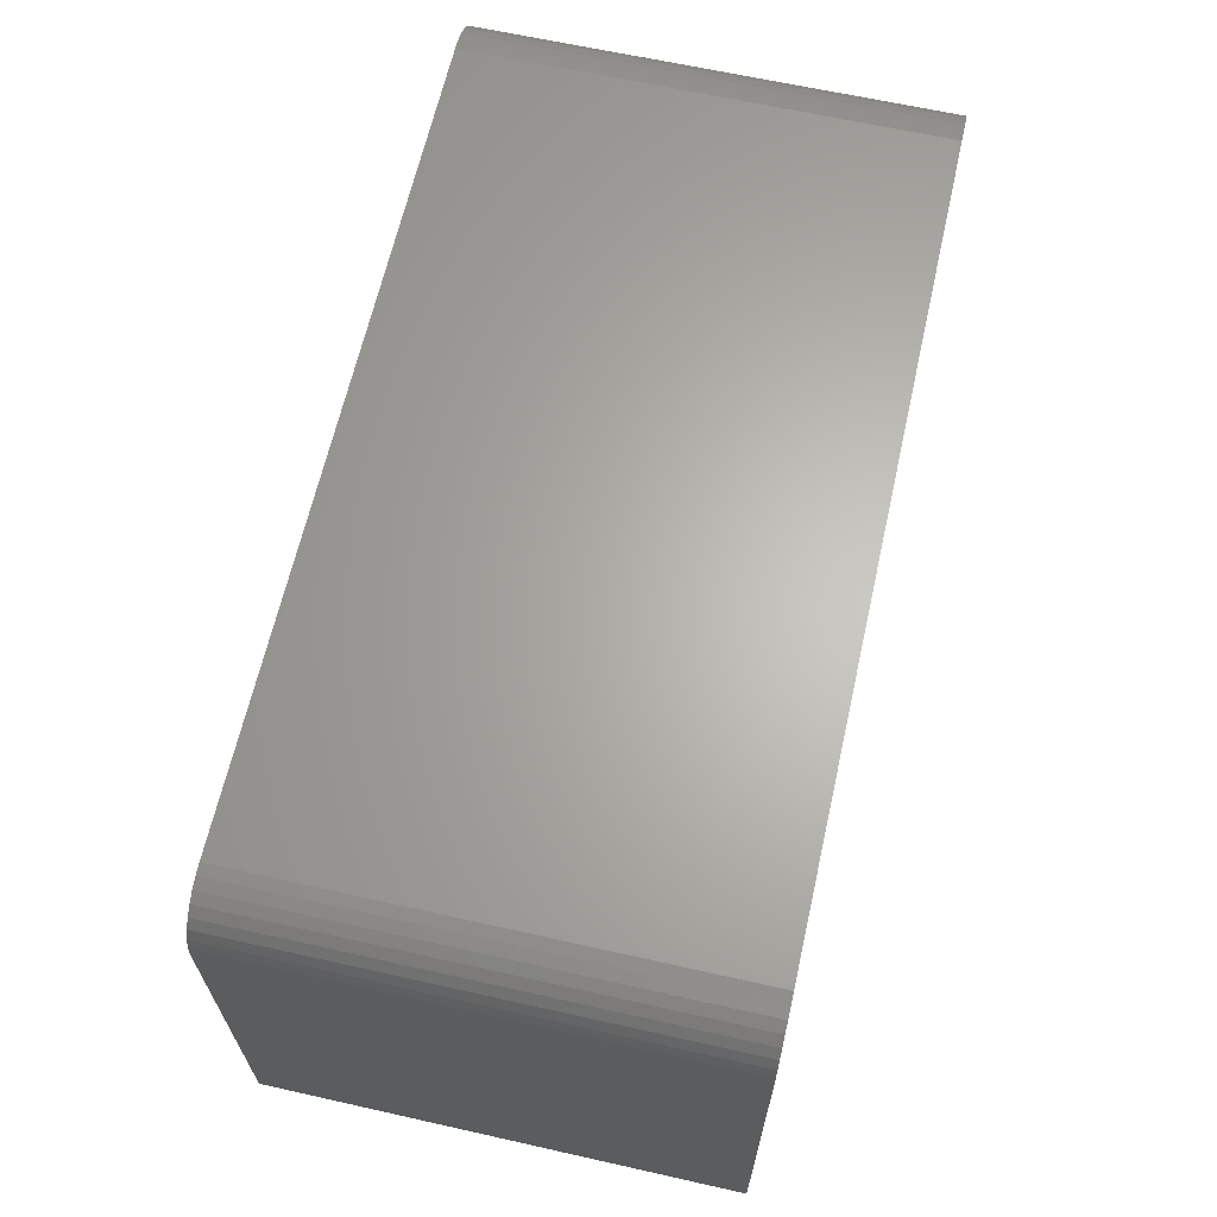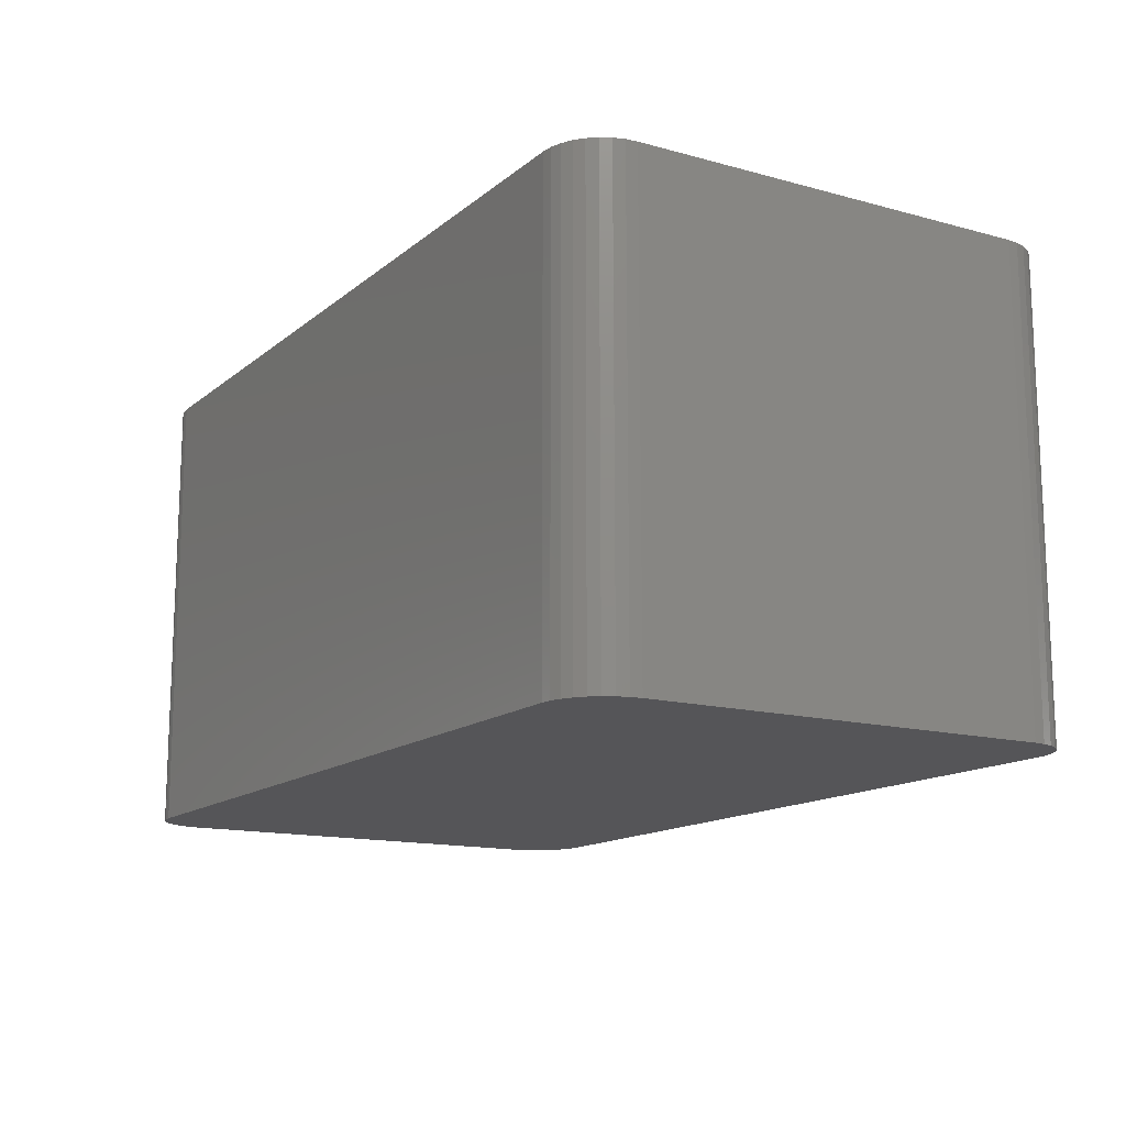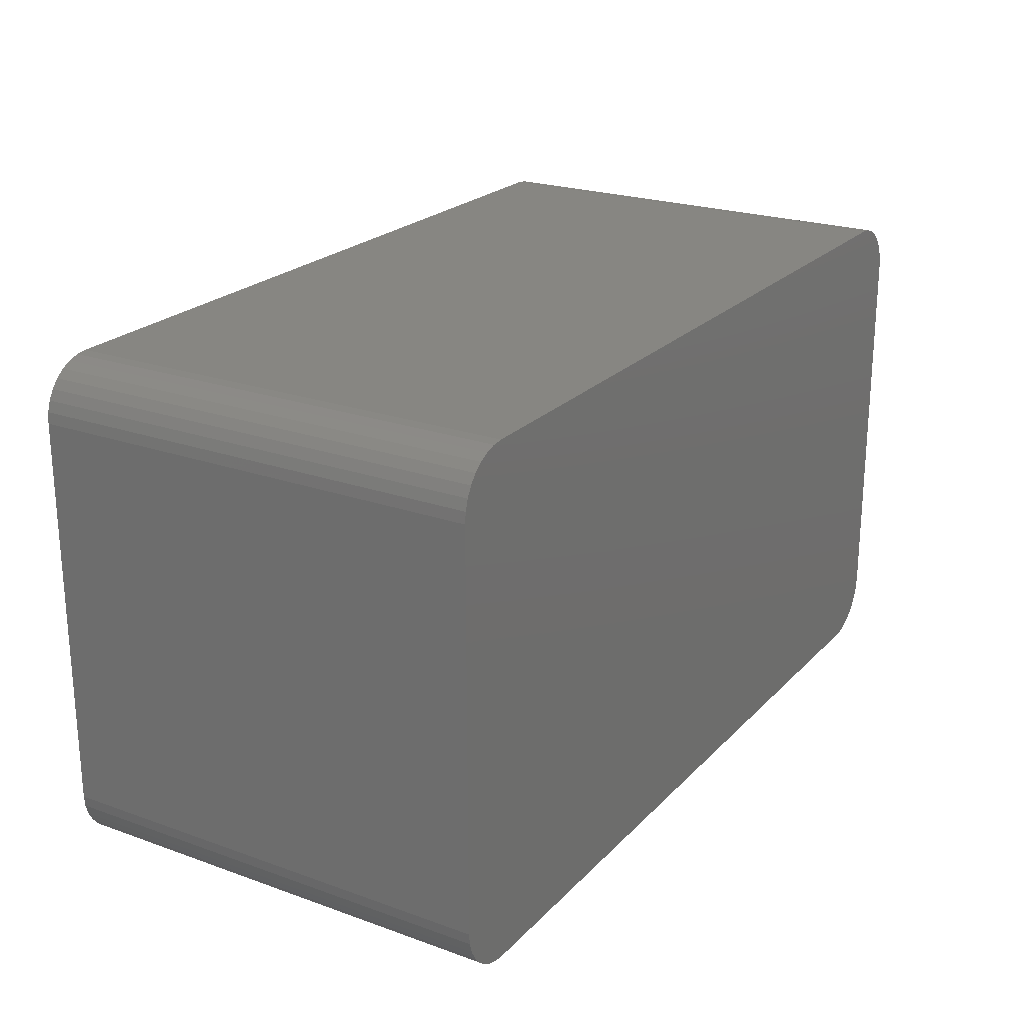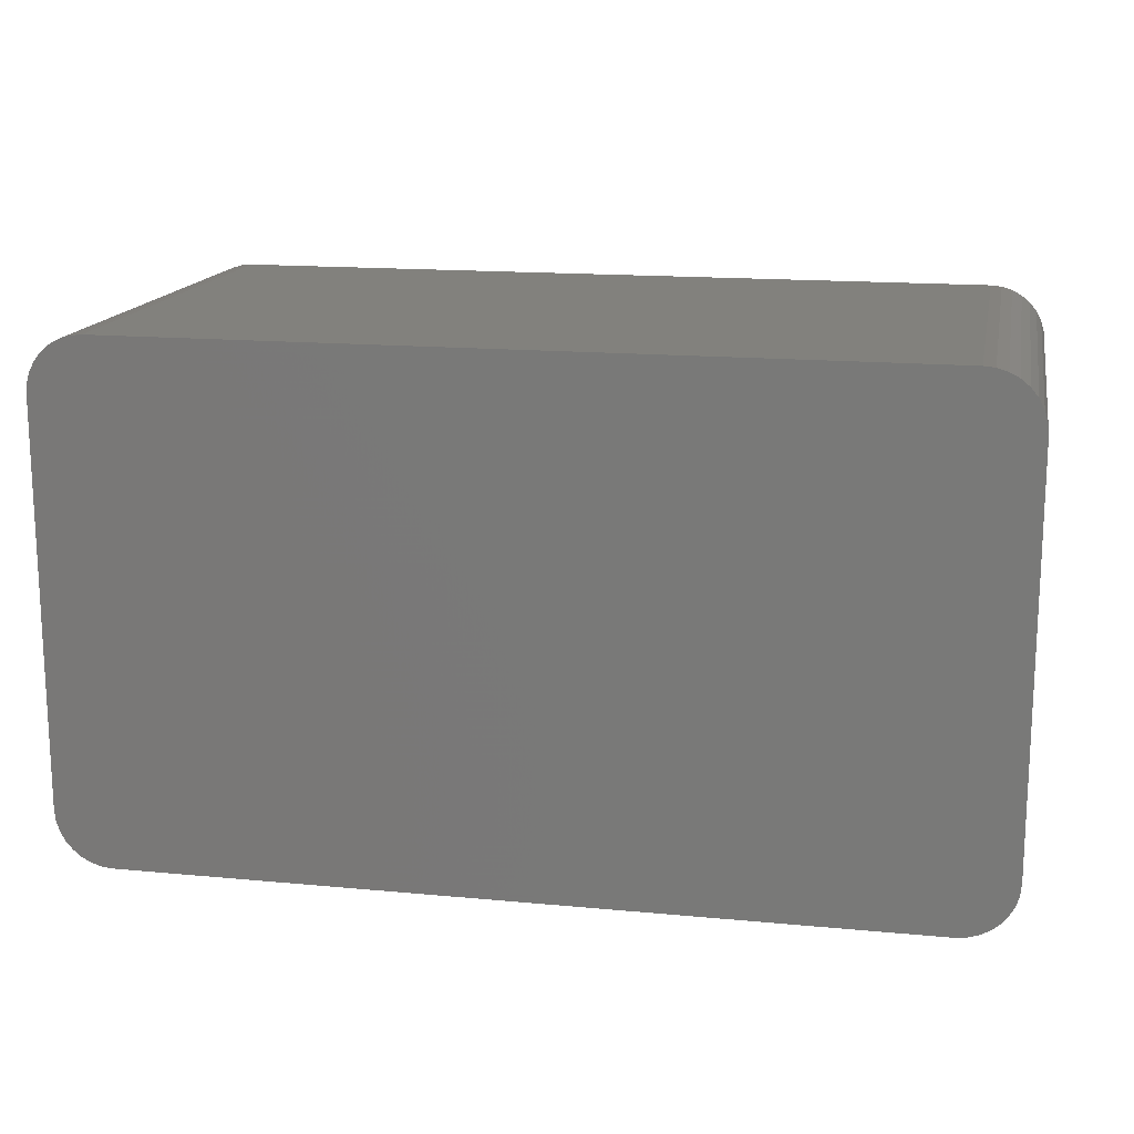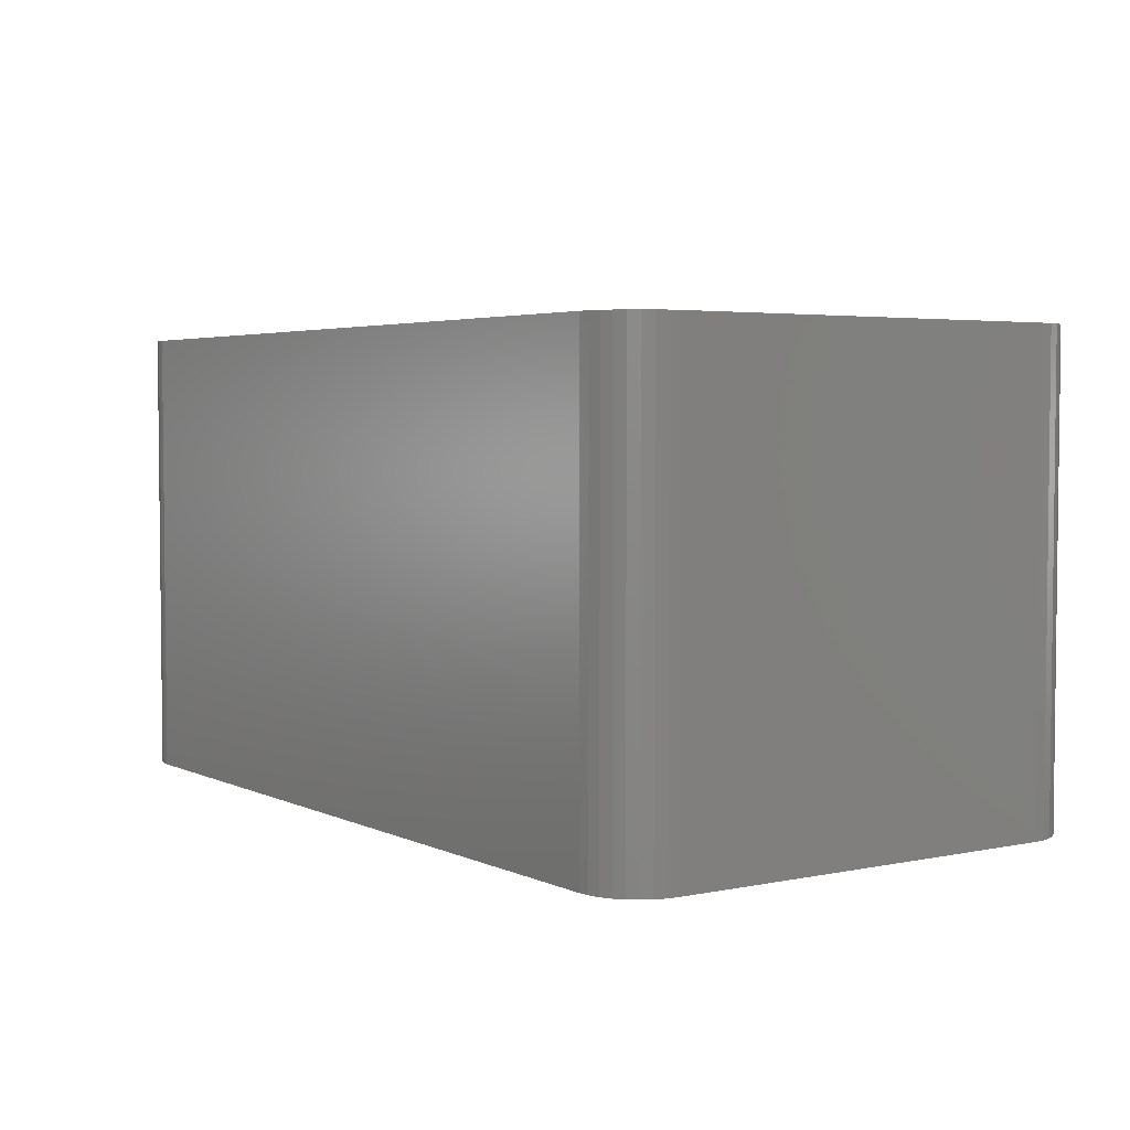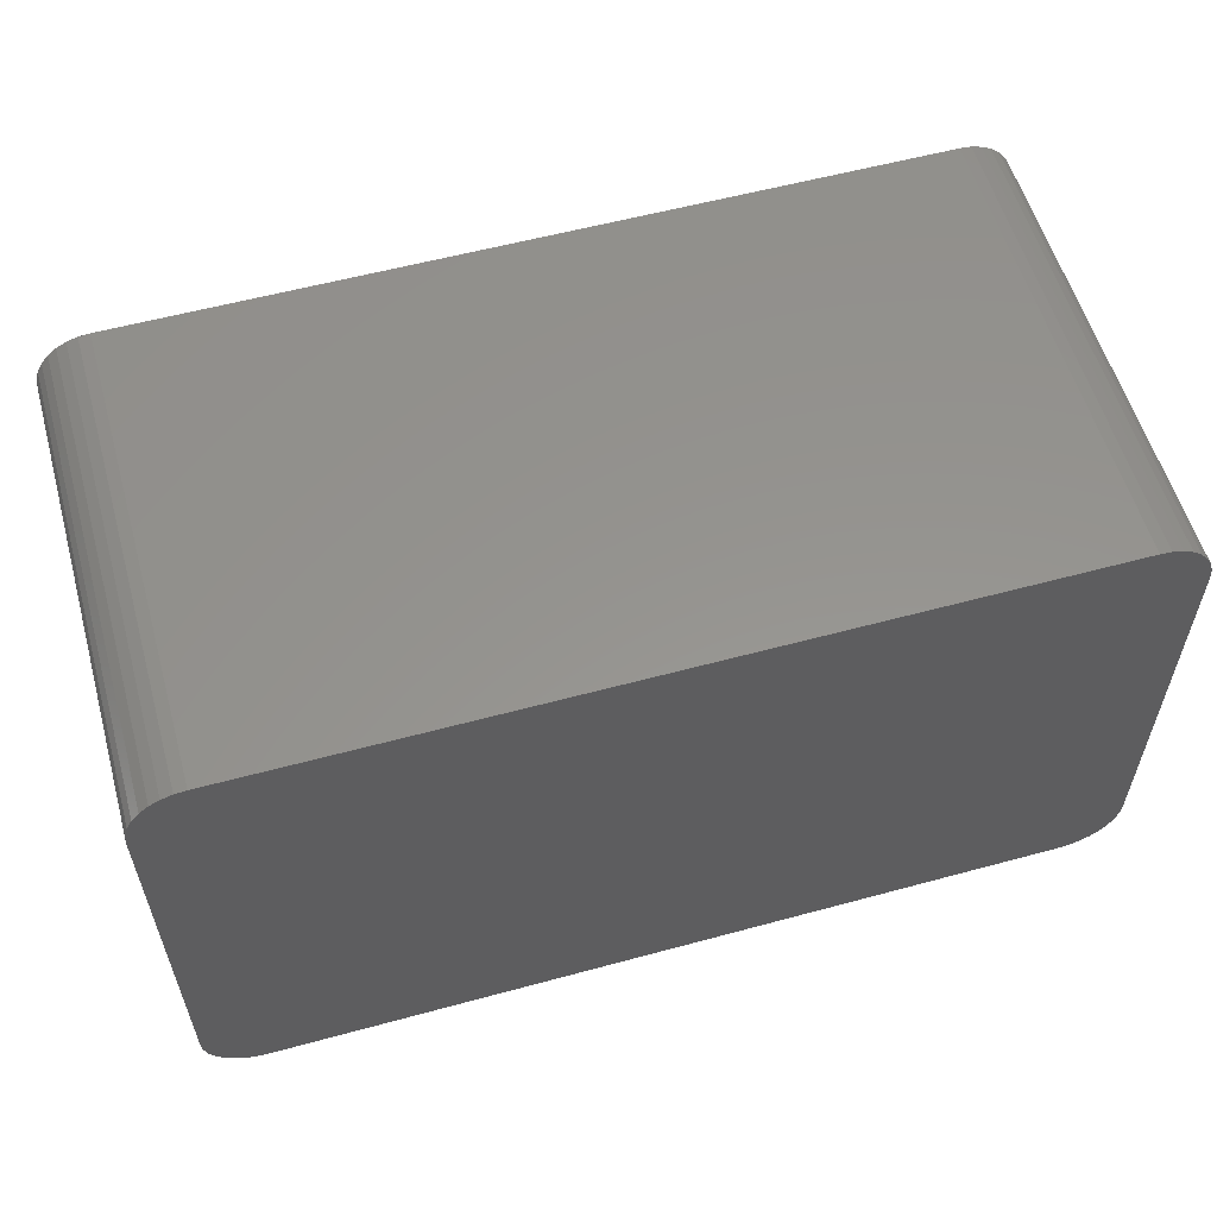
<metadata>
{"format":"stl","ext":"stl","renderer":"f3d","projection":"perspective","resolution":1024,"background":"white","views":[{"elev":64.7,"azim":102.7,"up":"+Y"},{"elev":-14.2,"azim":59.0,"up":"+Z"},{"elev":22.7,"azim":-58.6,"up":"+Y"},{"elev":15.6,"azim":-168.8,"up":"+Y"},{"elev":3.8,"azim":-124.4,"up":"+Z"},{"elev":57.1,"azim":164.2,"up":"+Y"}]}
</metadata>
<code>
# stl→obj: 72 verts, 140 faces
v 0.7211 0.4227 0.3828
v 0.02083 0.4184 0.3828
v 0.7292 0.4184 0.3828
v 0.01373 0.4126 0.3828
v 0.7363 0.4126 0.3828
v 0.0079 0.4055 0.3828
v 0.7421 0.4055 0.3828
v 0.003568 0.3974 0.3828
v 0.7464 0.3974 0.3828
v 0.0009007 0.3886 0.3828
v 0.7491 0.3886 0.3828
v 0.7491 0.03773 0.3828
v 0.003568 0.02894 0.3828
v 0.7464 0.02894 0.3828
v 0.0079 0.02083 0.3828
v 0.7421 0.02083 0.3828
v 0.01373 0.01373 0.3828
v 0.7363 0.01373 0.3828
v 0.02083 0.0079 0.3828
v 0.7292 0.0079 0.3828
v 0.02894 0.003568 0.3828
v 0.02894 0.4227 0.3828
v 0.7123 0.4254 0.3828
v 0.7031 0.4263 0.3828
v 0.04688 0.4263 0.3828
v 0.03773 0.4254 0.3828
v 0.7211 0.003568 0.3828
v 0.03773 0.0009007 0.3828
v 0.04688 0 0.3828
v 0.7031 0 0.3828
v 0.7123 0.0009007 0.3828
v 0.75 0.3794 0.3828
v 0 0.3794 0.3828
v 0.75 0.04688 0.3828
v 0 0.04688 0.3828
v 0.0009007 0.03773 0.3828
v 0.7292 0.4184 0
v 0.02083 0.4184 0
v 0.7211 0.4227 0
v 0.01373 0.4126 0
v 0.7363 0.4126 0
v 0.0079 0.4055 0
v 0.7421 0.4055 0
v 0.003568 0.3974 0
v 0.7464 0.3974 0
v 0.0009007 0.3886 0
v 0.7491 0.3886 0
v 0.7464 0.02894 0
v 0.003568 0.02894 0
v 0.7491 0.03773 0
v 0.0079 0.02083 0
v 0.7421 0.02083 0
v 0.01373 0.01373 0
v 0.7363 0.01373 0
v 0.02083 0.0079 0
v 0.7292 0.0079 0
v 0.02894 0.003568 0
v 0.02894 0.4227 0
v 0.03773 0.4254 0
v 0.04688 0.4263 0
v 0.7031 0.4263 0
v 0.7123 0.4254 0
v 0.7211 0.003568 0
v 0.7123 0.0009007 0
v 0.7031 0 0
v 0.04688 0 0
v 0.03773 0.0009007 0
v 0.0009007 0.03773 0
v 0 0.04688 0
v 0.75 0.04688 0
v 0 0.3794 0
v 0.75 0.3794 0
f 1 2 3
f 3 2 4
f 3 4 5
f 5 4 6
f 5 6 7
f 7 6 8
f 7 8 9
f 9 8 10
f 9 10 11
f 12 13 14
f 14 13 15
f 14 15 16
f 16 15 17
f 16 17 18
f 18 17 19
f 18 19 20
f 20 19 21
f 22 2 1
f 22 1 23
f 22 23 24
f 22 24 25
f 22 25 26
f 27 20 21
f 27 21 28
f 27 28 29
f 27 29 30
f 27 30 31
f 11 10 32
f 32 10 33
f 32 33 34
f 34 33 35
f 34 35 12
f 12 35 36
f 12 36 13
f 37 38 39
f 40 38 37
f 41 40 37
f 42 40 41
f 43 42 41
f 44 42 43
f 45 44 43
f 46 44 45
f 47 46 45
f 48 49 50
f 51 49 48
f 52 51 48
f 53 51 52
f 54 53 52
f 55 53 54
f 56 55 54
f 57 55 56
f 58 59 60
f 58 60 61
f 58 61 62
f 58 62 39
f 58 39 38
f 63 64 65
f 63 65 66
f 63 66 67
f 63 67 57
f 63 57 56
f 49 68 50
f 50 68 69
f 50 69 70
f 70 69 71
f 70 71 72
f 72 71 46
f 72 46 47
f 33 71 35
f 35 71 69
f 29 66 30
f 30 66 65
f 66 29 67
f 67 29 28
f 67 28 57
f 57 28 21
f 57 21 55
f 55 21 19
f 55 19 53
f 53 19 17
f 53 17 51
f 51 17 15
f 51 15 49
f 49 15 13
f 49 13 68
f 68 13 36
f 68 36 69
f 69 36 35
f 24 61 25
f 25 61 60
f 71 33 46
f 46 33 10
f 46 10 44
f 44 10 8
f 44 8 42
f 42 8 6
f 42 6 40
f 40 6 4
f 40 4 38
f 38 4 2
f 38 2 58
f 58 2 22
f 58 22 59
f 59 22 26
f 59 26 60
f 60 26 25
f 34 70 32
f 32 70 72
f 70 34 50
f 50 34 12
f 50 12 48
f 48 12 14
f 48 14 52
f 52 14 16
f 52 16 54
f 54 16 18
f 54 18 56
f 56 18 20
f 56 20 63
f 63 20 27
f 63 27 64
f 64 27 31
f 64 31 65
f 65 31 30
f 61 24 62
f 62 24 23
f 62 23 39
f 39 23 1
f 39 1 37
f 37 1 3
f 37 3 41
f 41 3 5
f 41 5 43
f 43 5 7
f 43 7 45
f 45 7 9
f 45 9 47
f 47 9 11
f 47 11 72
f 72 11 32

</code>
